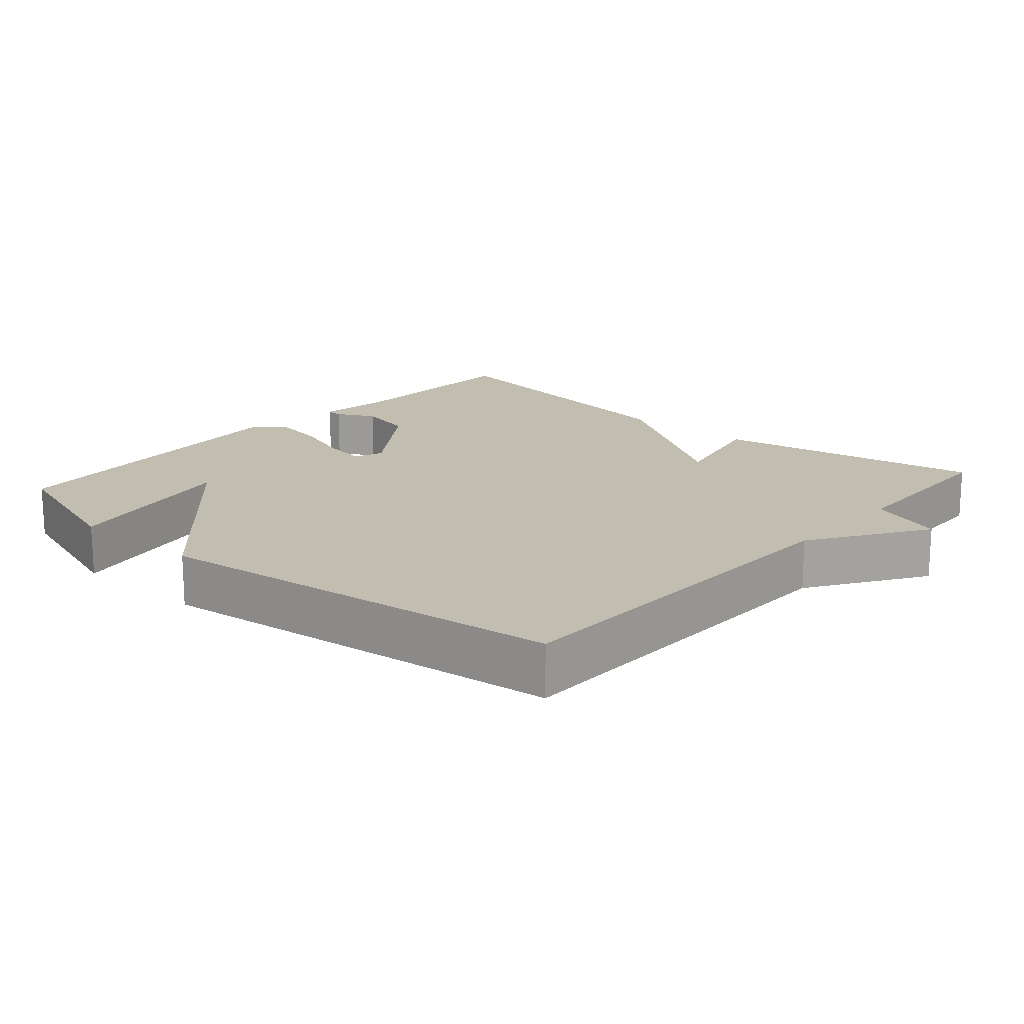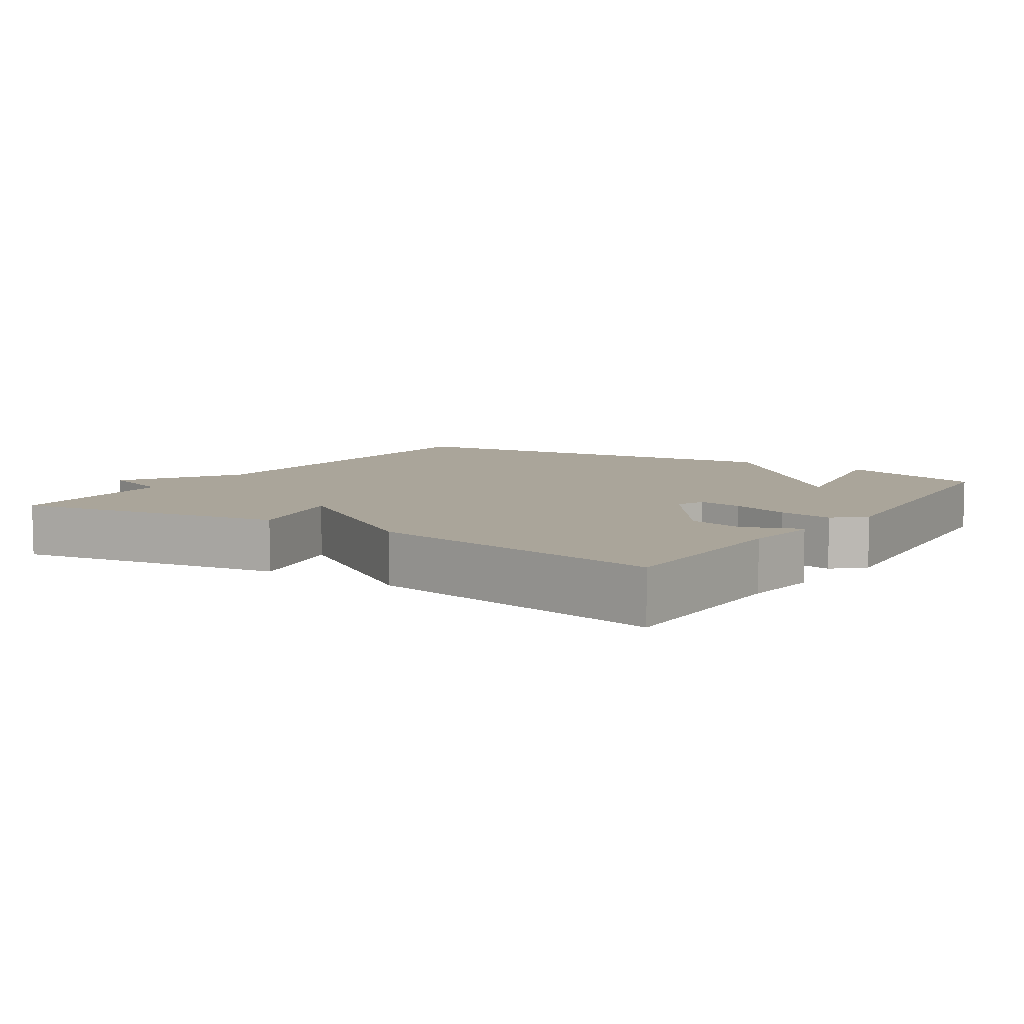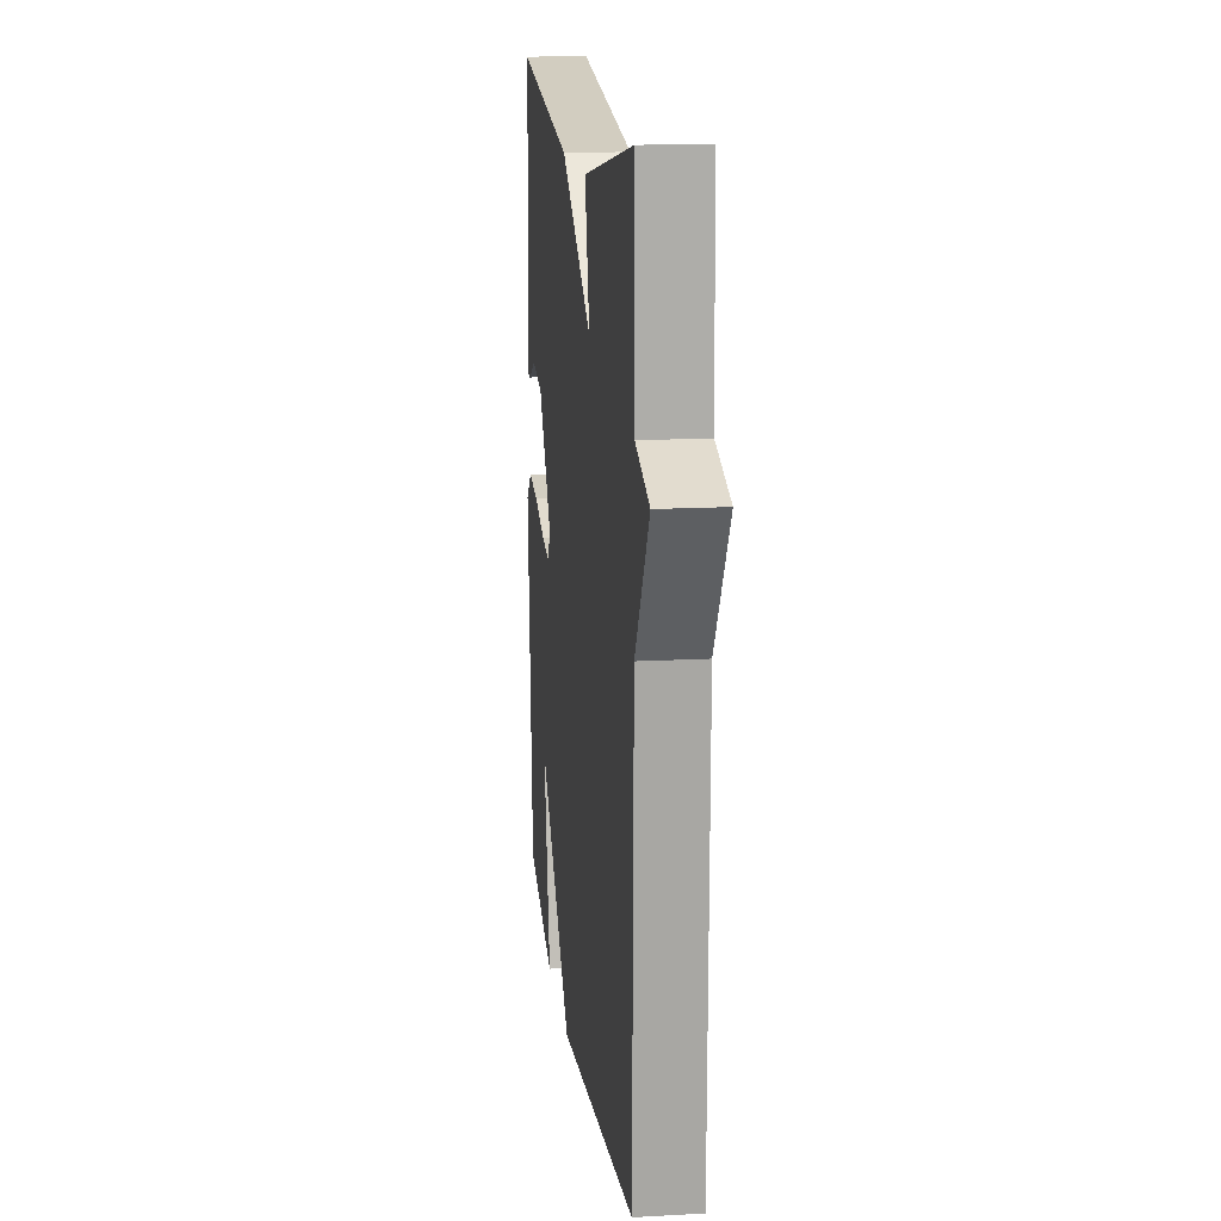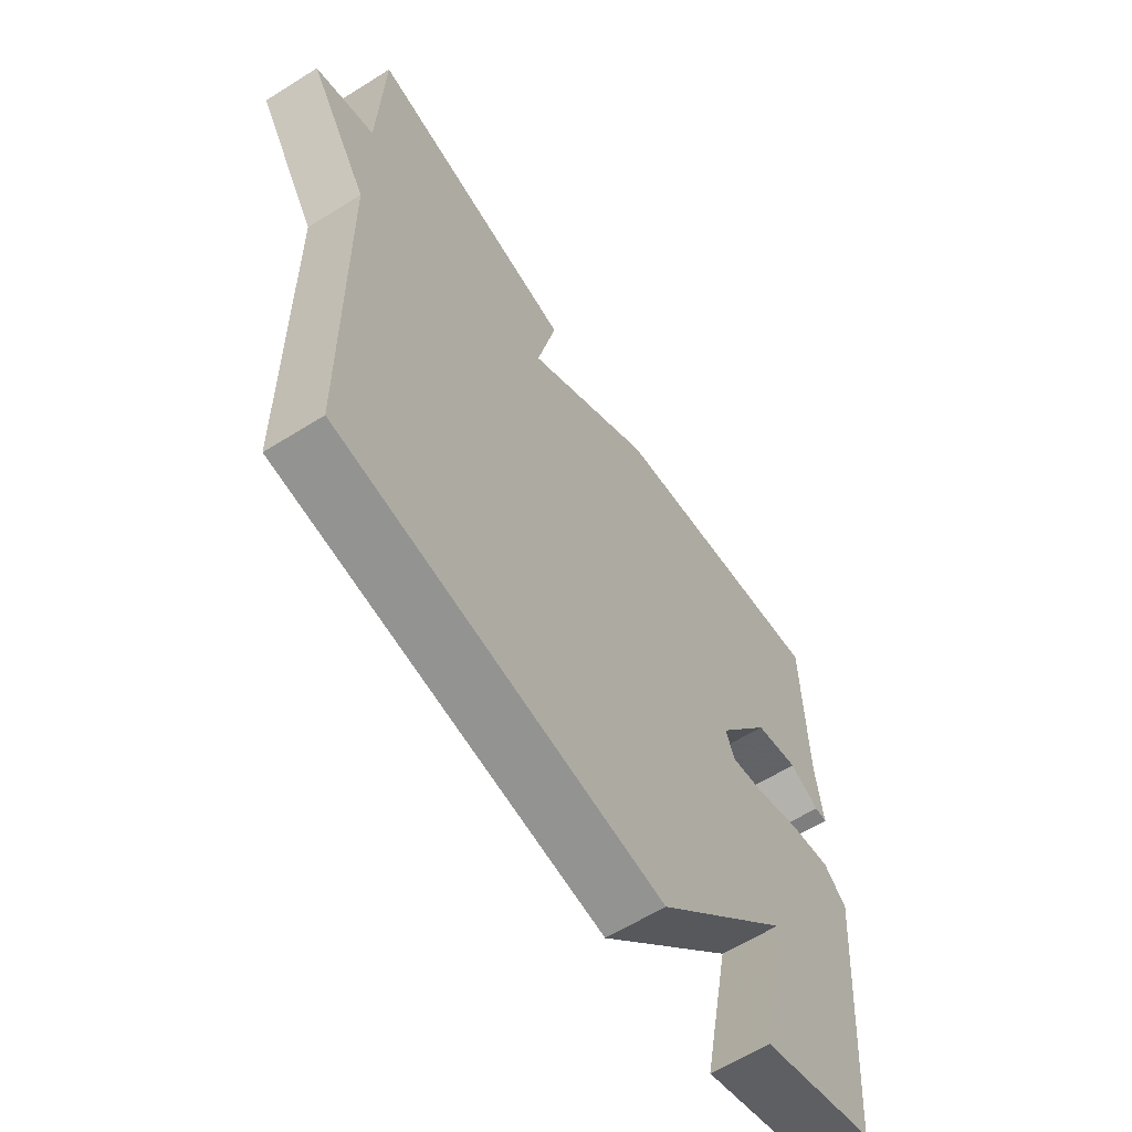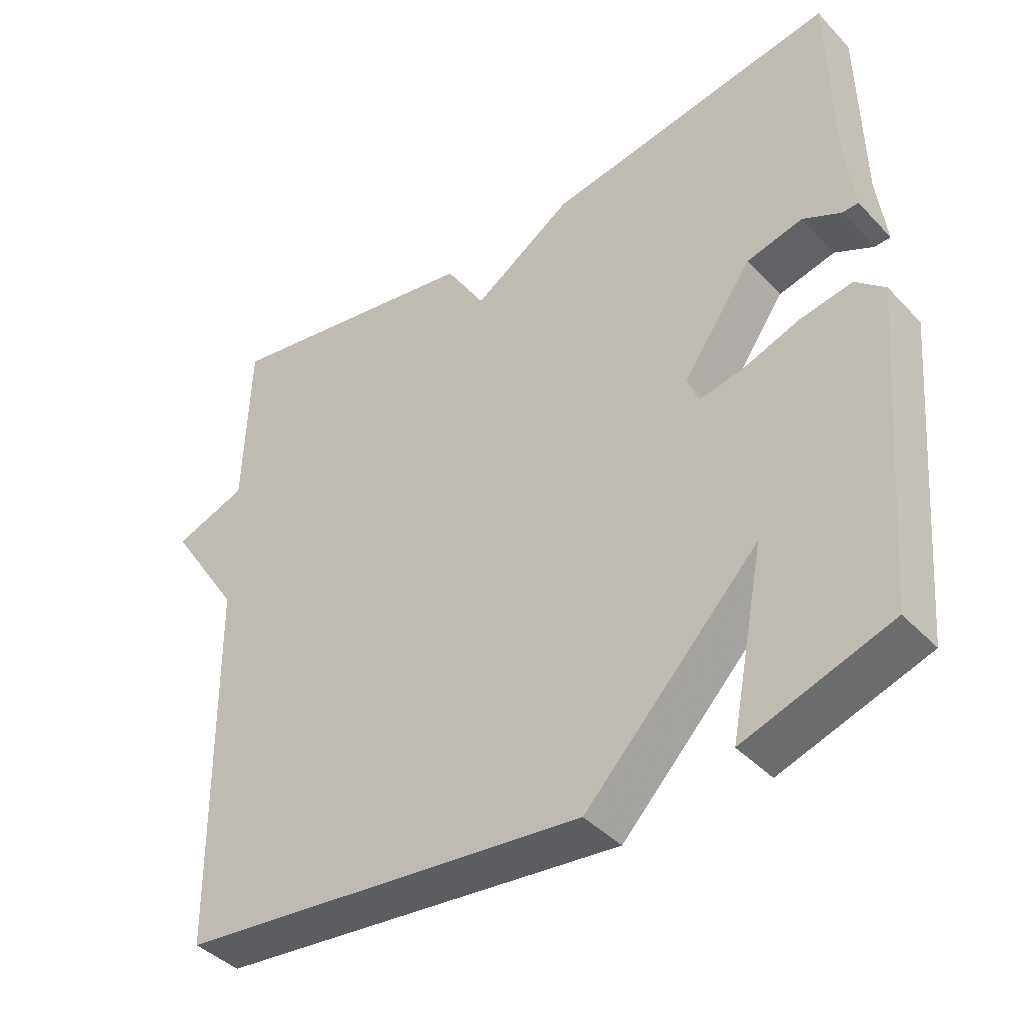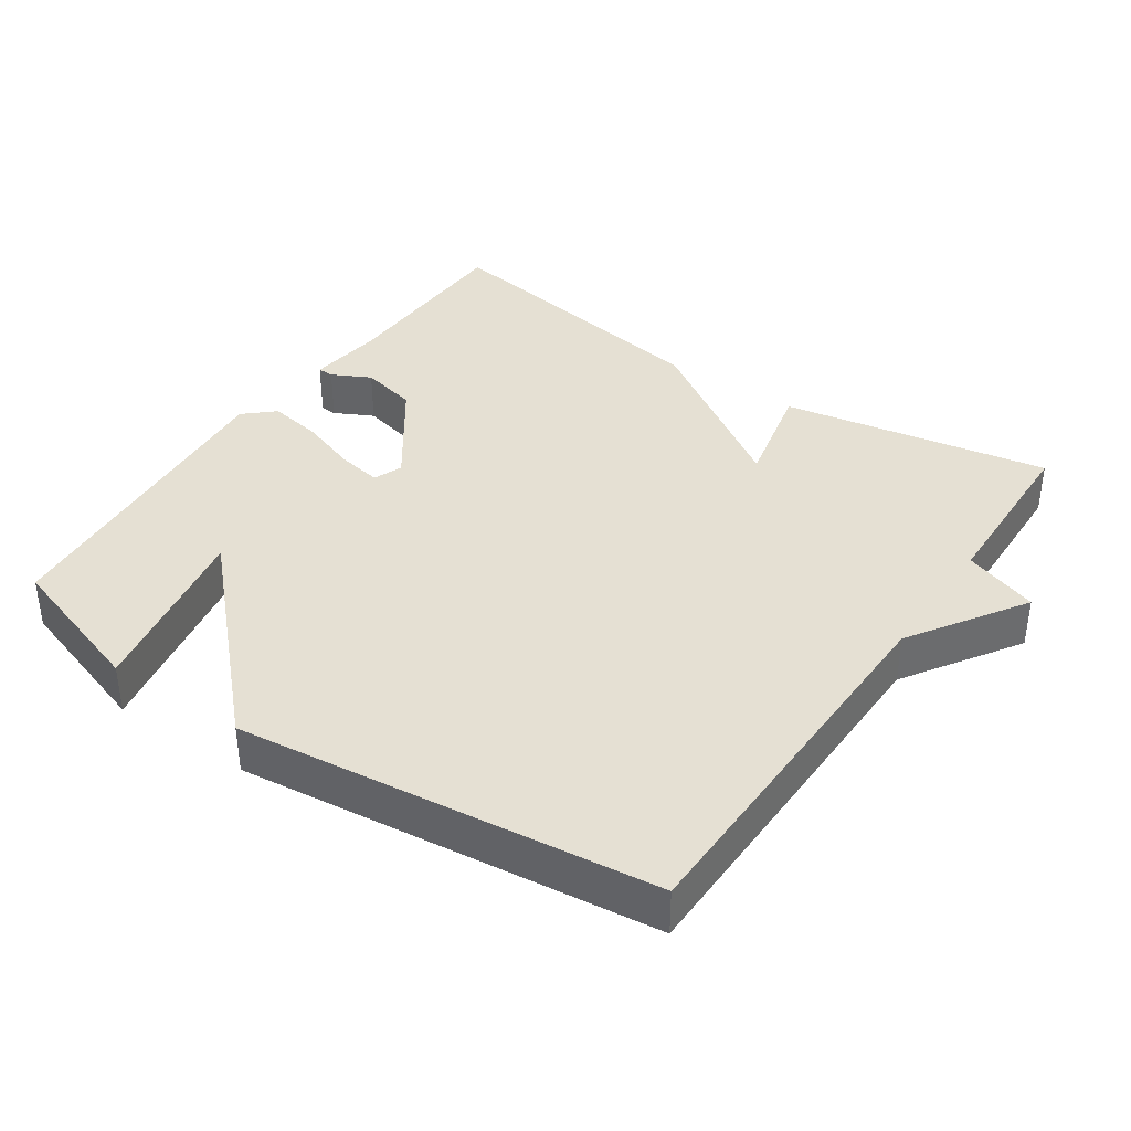
<metadata>
{"format":"obj","ext":"obj","renderer":"f3d","projection":"perspective","resolution":1024,"background":"white","views":[{"elev":17.0,"azim":-138.7,"up":"+Y"},{"elev":7.6,"azim":33.4,"up":"+Y"},{"elev":15.1,"azim":-96.8,"up":"+Z"},{"elev":-61.5,"azim":-57.5,"up":"+Z"},{"elev":-41.7,"azim":39.1,"up":"+Z"},{"elev":37.9,"azim":-145.7,"up":"+Y"}]}
</metadata>
<code>
v -0.5 0.07 0.5
v -0.12 0.07 0.432
v -0.155 0.07 0.278
v 0.08 0.07 0.432
v 0.5 0.07 0.5
v 0.505 0.07 0.224
v 0.518 0.07 0.118
v 0.495 0.07 0.117
v 0.44 0.07 0.145
v 0.359 0.07 0.126
v 0.259 0.07 -0.016
v 0.275 0.07 -0.057
v 0.338 0.07 -0.046
v 0.421 0.07 -0.017
v 0.497 0.07 -0.004
v 0.539 0.07 -0.042
v 0.5 0.07 -0.5
v 0.289 0.07 -0.569
v 0.339 0.07 -0.312
v 0.089 0.07 -0.569
v -0.5 0.07 -0.5
v -0.508 0.07 0.046
v -0.614 0.07 0.209
v -0.508 0.07 0.246
v -0.5 0 0.5
v -0.12 0 0.432
v -0.155 0 0.278
v 0.08 0 0.432
v 0.5 0 0.5
v 0.505 0 0.224
v 0.518 0 0.118
v 0.495 0 0.117
v 0.44 0 0.145
v 0.359 0 0.126
v 0.259 0 -0.016
v 0.275 0 -0.057
v 0.338 0 -0.046
v 0.421 0 -0.017
v 0.497 0 -0.004
v 0.539 0 -0.042
v 0.5 0 -0.5
v 0.289 0 -0.569
v 0.339 0 -0.312
v 0.089 0 -0.569
v -0.5 0 -0.5
v -0.508 0 0.046
v -0.614 0 0.209
v -0.508 0 0.246
f 22 23 24
f 22 24 1
f 21 22 1
f 20 21 1
f 19 20 1
f 17 18 19
f 16 17 19
f 15 16 19
f 14 15 19
f 13 14 19
f 12 13 19
f 11 12 19 1
f 6 7 8 9
f 6 9 10
f 5 6 10
f 4 5 10
f 3 4 10
f 1 2 3
f 11 1 3
f 3 10 11
f 48 47 46
f 25 48 46
f 25 46 45
f 25 45 44
f 25 44 43
f 43 42 41
f 43 41 40
f 43 40 39
f 43 39 38
f 43 38 37
f 43 37 36
f 25 43 36 35
f 33 32 31 30
f 34 33 30
f 34 30 29
f 34 29 28
f 34 28 27
f 27 26 25
f 27 25 35
f 35 34 27
f 1 25 26 2
f 2 26 27 3
f 3 27 28 4
f 4 28 29 5
f 5 29 30 6
f 6 30 31 7
f 7 31 32 8
f 8 32 33 9
f 9 33 34 10
f 10 34 35 11
f 11 35 36 12
f 12 36 37 13
f 13 37 38 14
f 14 38 39 15
f 15 39 40 16
f 16 40 41 17
f 17 41 42 18
f 18 42 43 19
f 19 43 44 20
f 20 44 45 21
f 21 45 46 22
f 22 46 47 23
f 23 47 48 24
f 24 48 25 1

</code>
